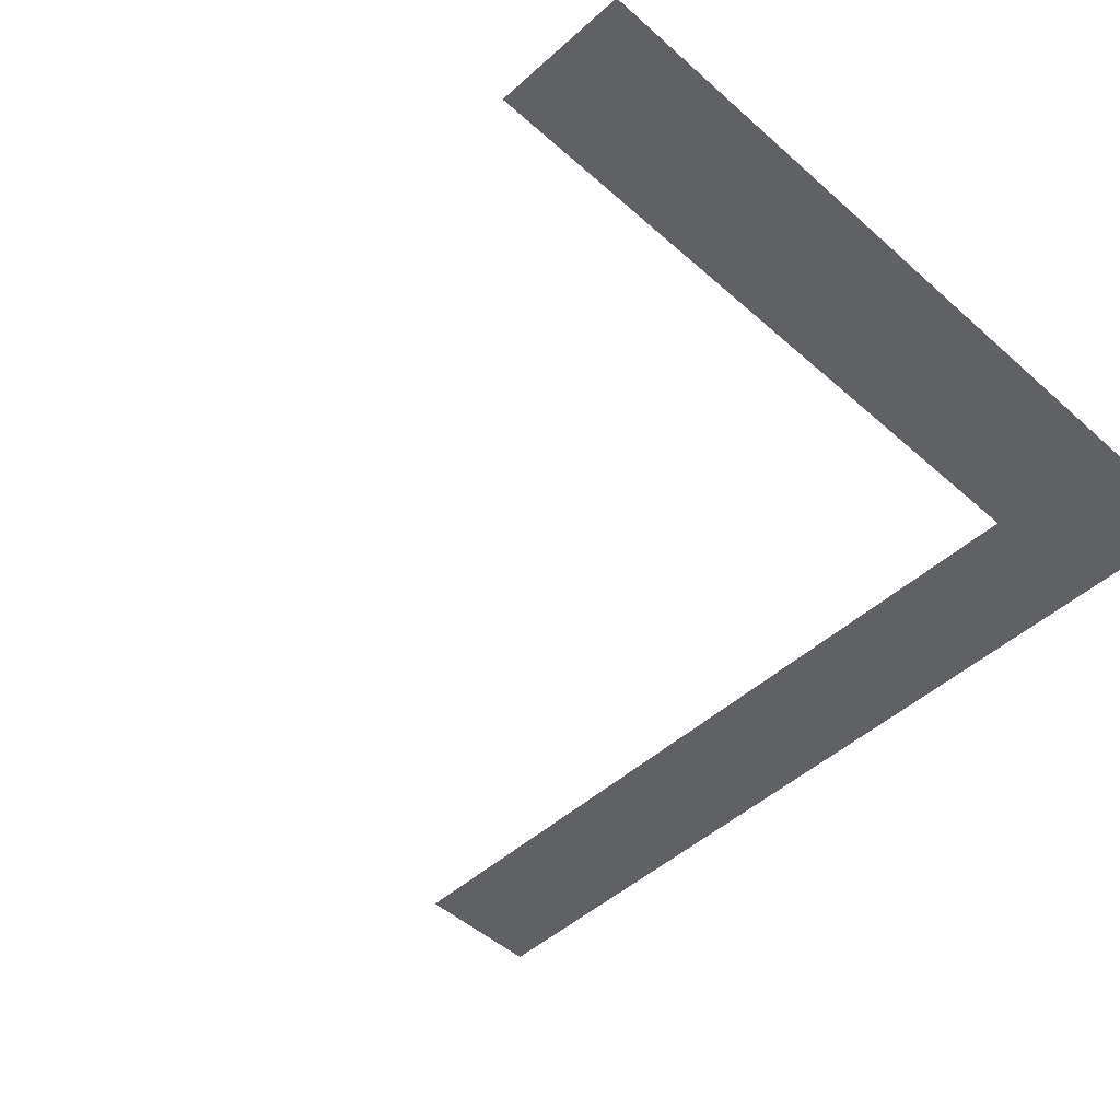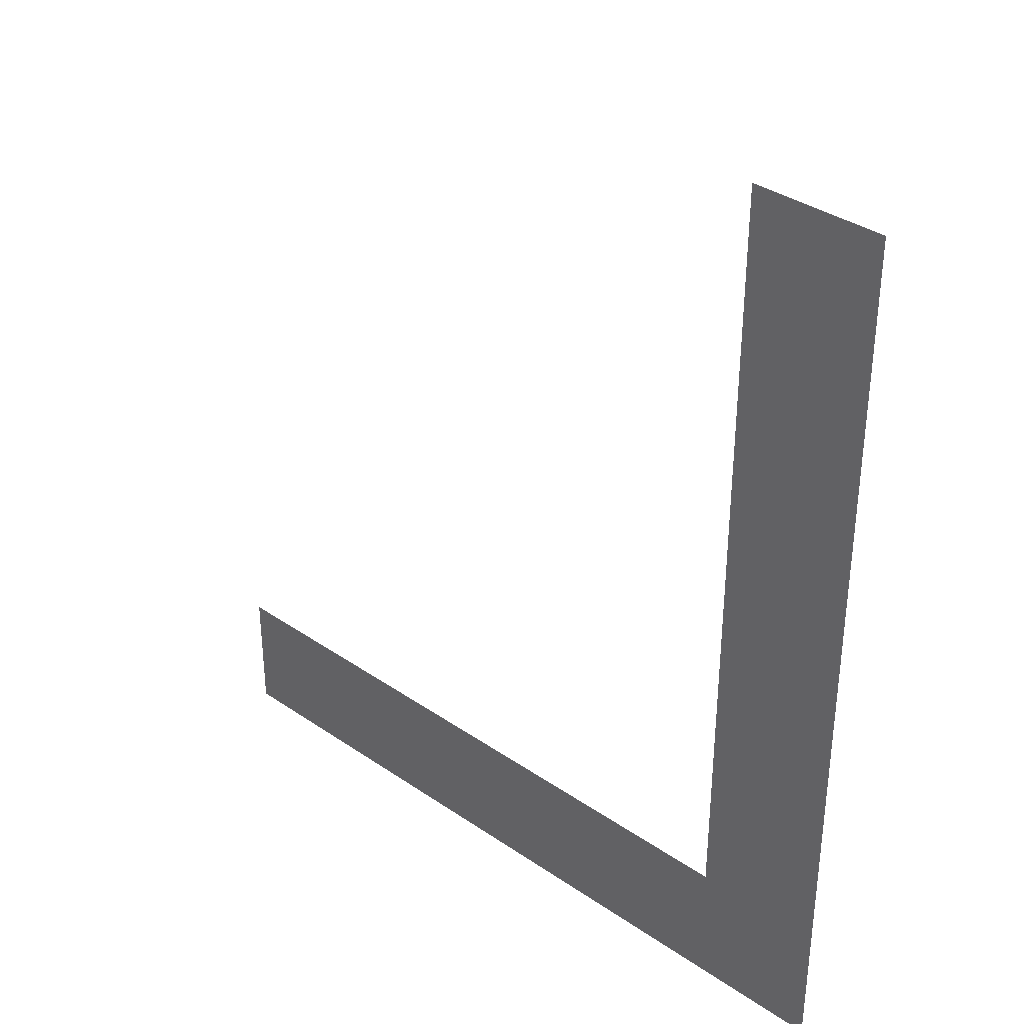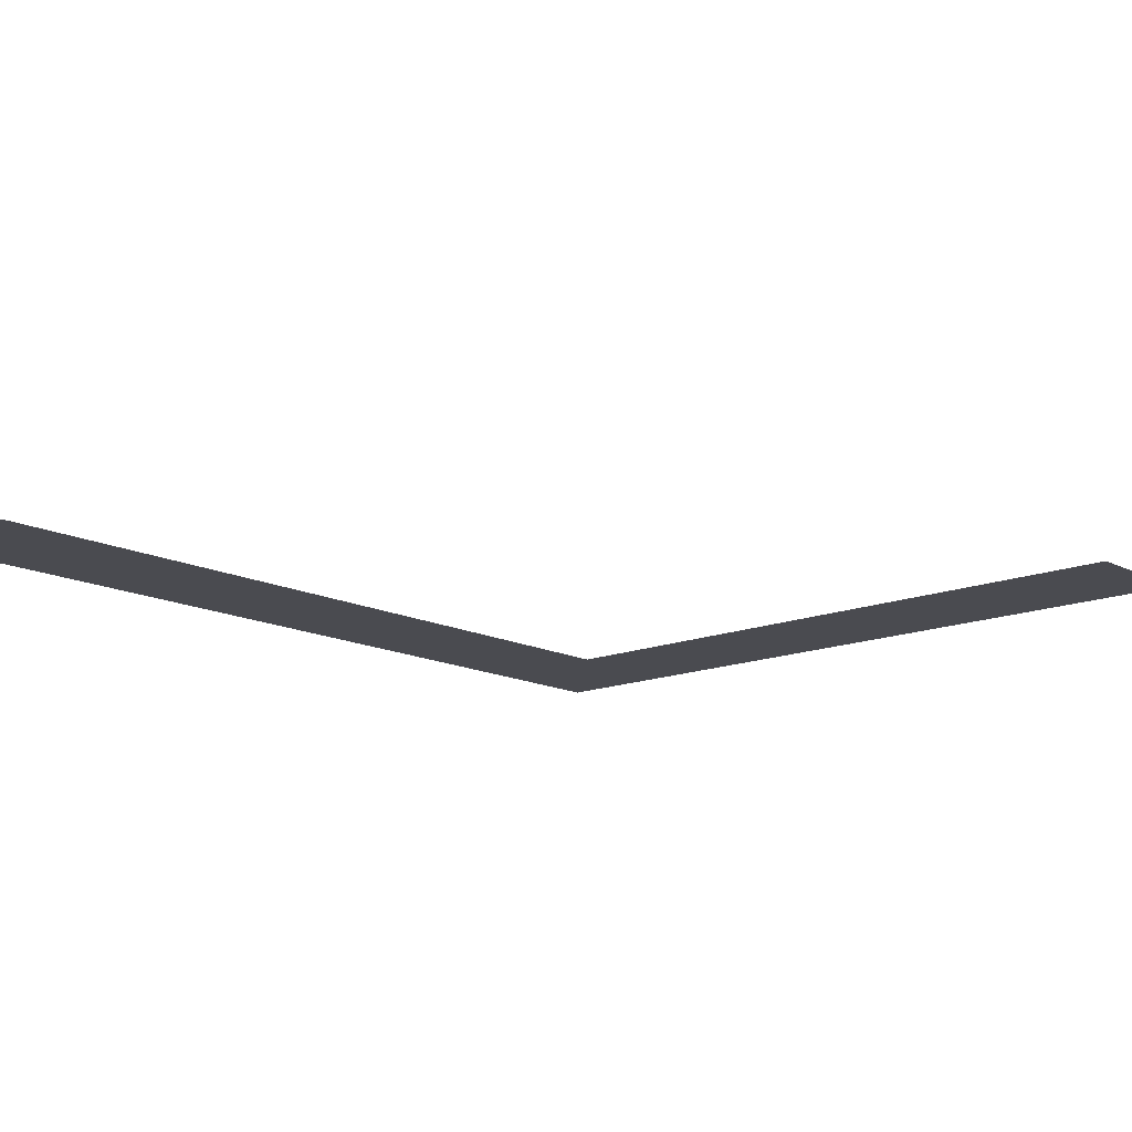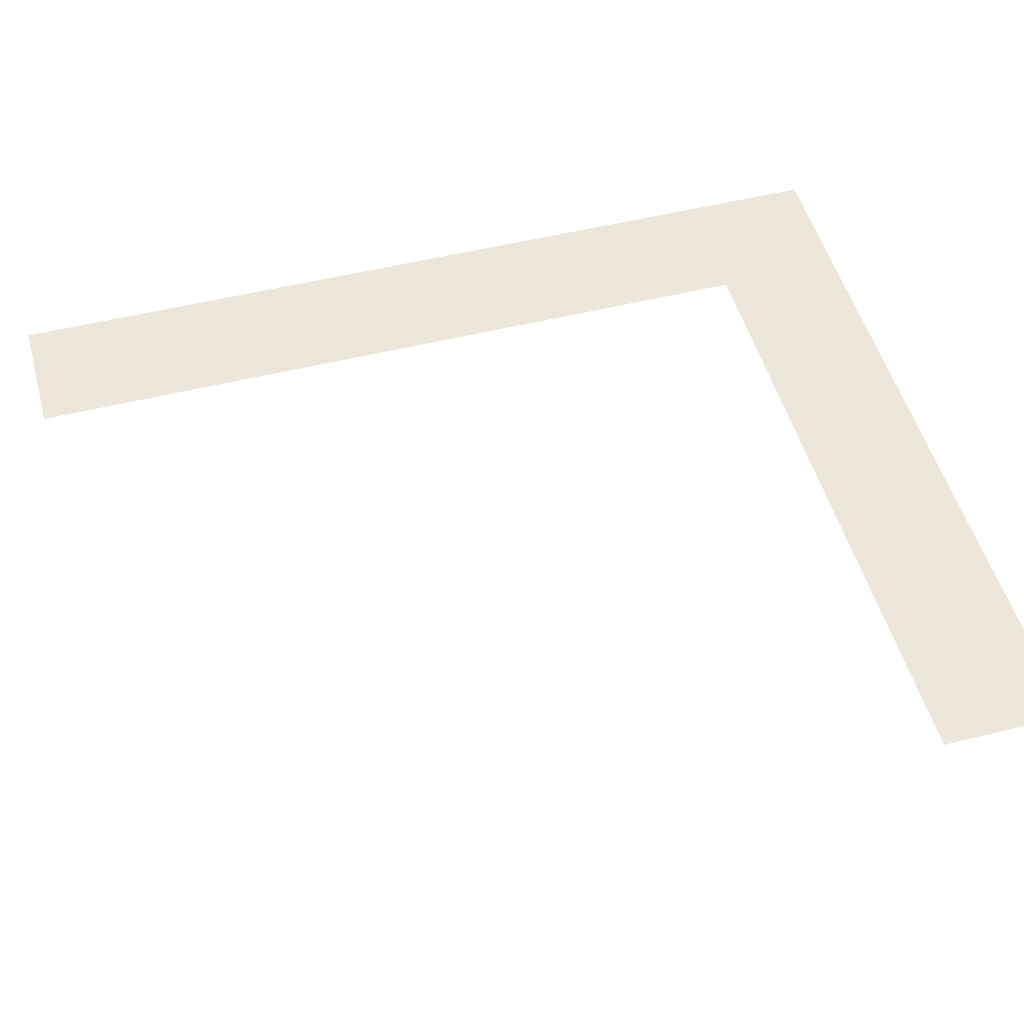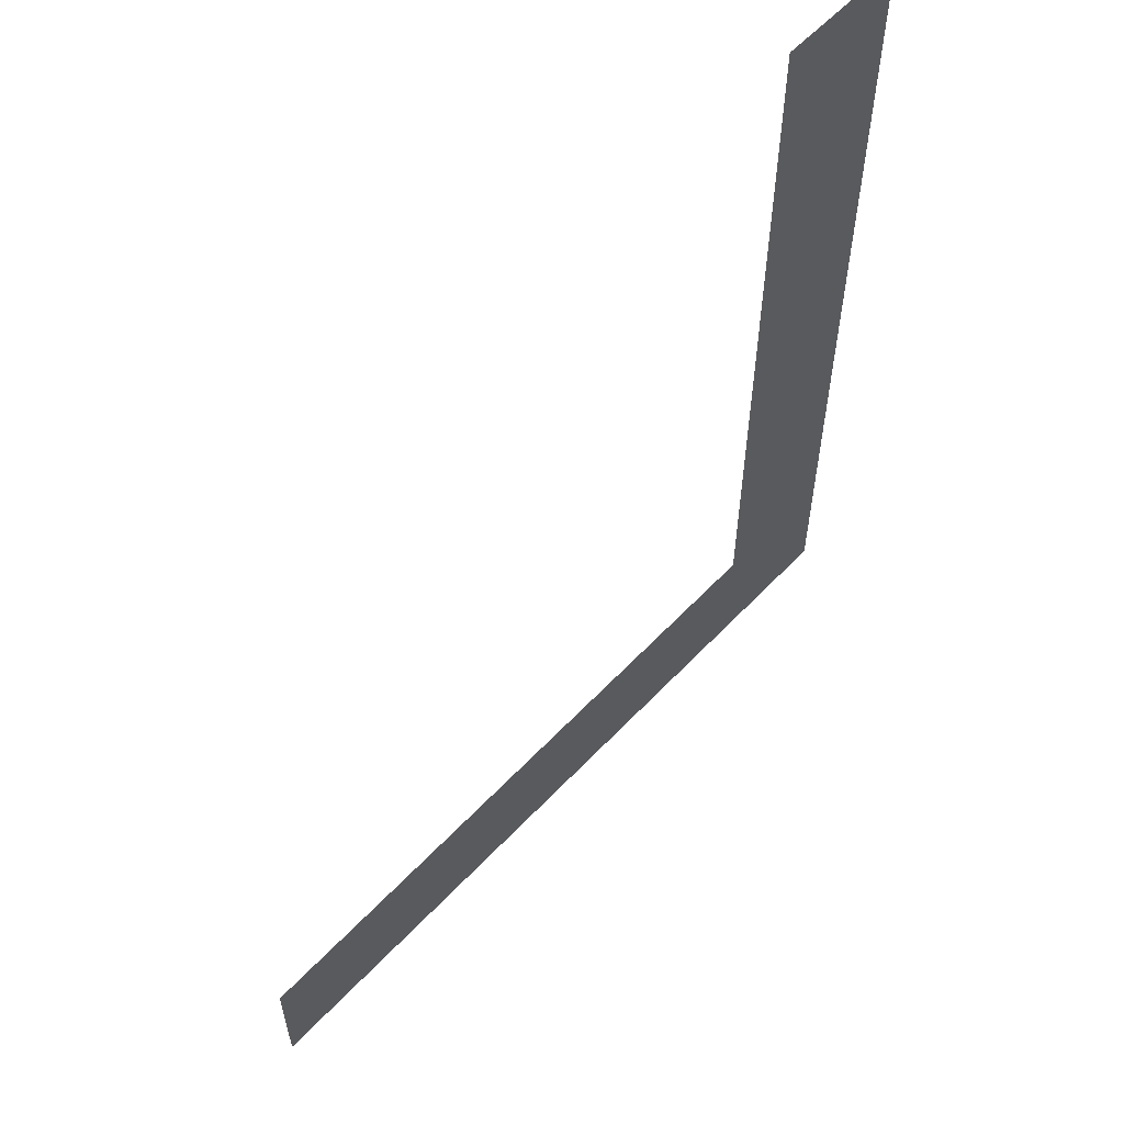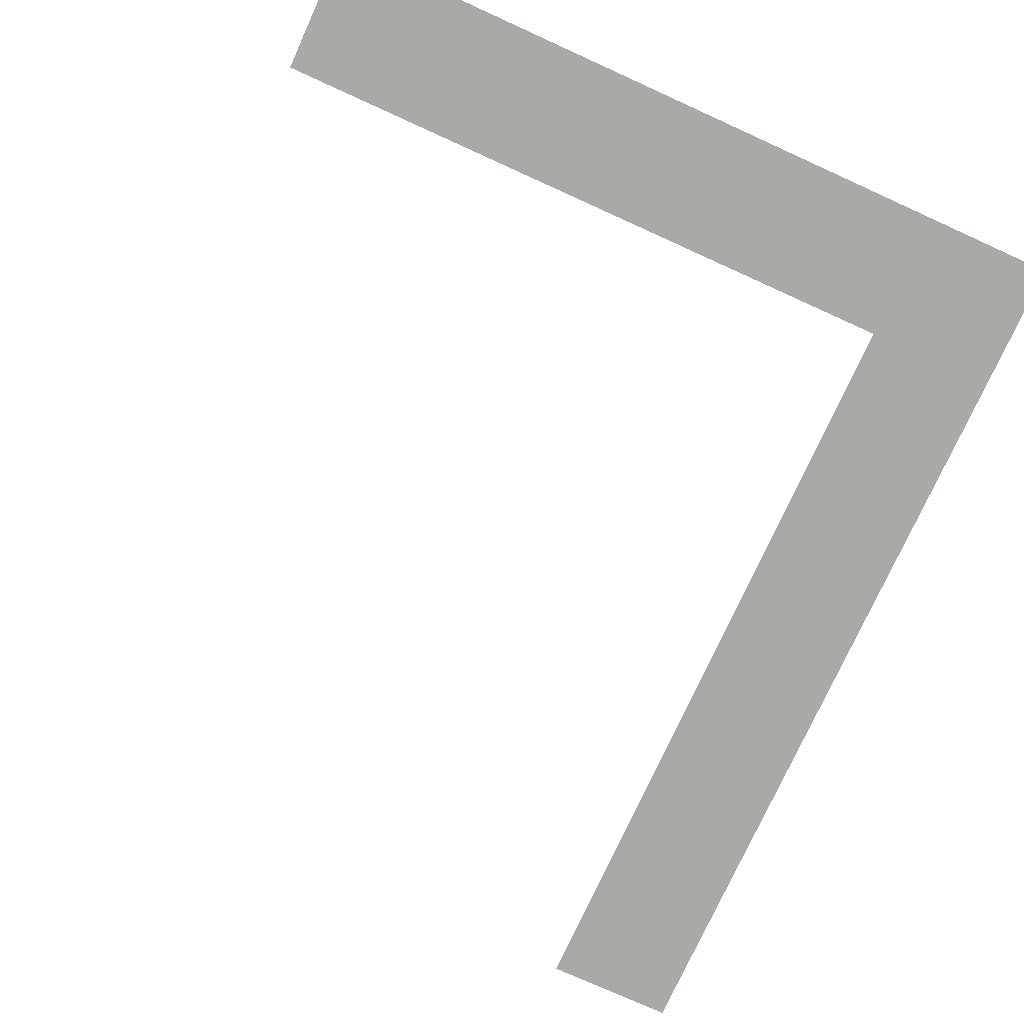
<metadata>
{"format":"obj","ext":"obj","renderer":"f3d","projection":"perspective","resolution":1024,"background":"white","views":[{"elev":-48.2,"azim":-44.9,"up":"+Z"},{"elev":36.1,"azim":41.9,"up":"+Y"},{"elev":-14.5,"azim":-138.1,"up":"+Z"},{"elev":50.6,"azim":-105.3,"up":"+Z"},{"elev":59.2,"azim":-47.0,"up":"+Y"},{"elev":-75.5,"azim":-24.4,"up":"+Z"}]}
</metadata>
<code>
v -160 -16 0
v -176 -16 0
v -176 0 0
v -160 0 0
v -160 -32 0
v -176 -32 0
v -176 -16 0
v -160 -16 0
v -160 -48 0
v -176 -48 0
v -176 -32 0
v -160 -32 0
v -160 -64 0
v -176 -64 0
v -176 -48 0
v -160 -48 0
v -160 -80 0
v -176 -80 0
v -176 -64 0
v -160 -64 0
v -160 -96 0
v -176 -96 0
v -176 -80 0
v -160 -80 0
v -160 -112 0
v -176 -112 0
v -176 -96 0
v -160 -96 0
v -176 -112 0
v -192 -112 0
v -192 -96 0
v -176 -96 0
v -192 -112 0
v -208 -112 0
v -208 -96 0
v -192 -96 0
v -208 -112 0
v -224 -112 0
v -224 -96 0
v -208 -96 0
v -224 -112 0
v -240 -112 0
v -240 -96 0
v -224 -96 0
v -240 -112 0
v -256 -112 0
v -256 -96 0
v -240 -96 0
g Game-Jam-Map_mesh_0199
f 1 2 3 4
f 5 6 7 8
f 9 10 11 12
f 13 14 15 16
f 17 18 19 20
f 21 22 23 24
f 25 26 27 28
f 29 30 31 32
f 33 34 35 36
f 37 38 39 40
f 41 42 43 44
f 45 46 47 48

</code>
